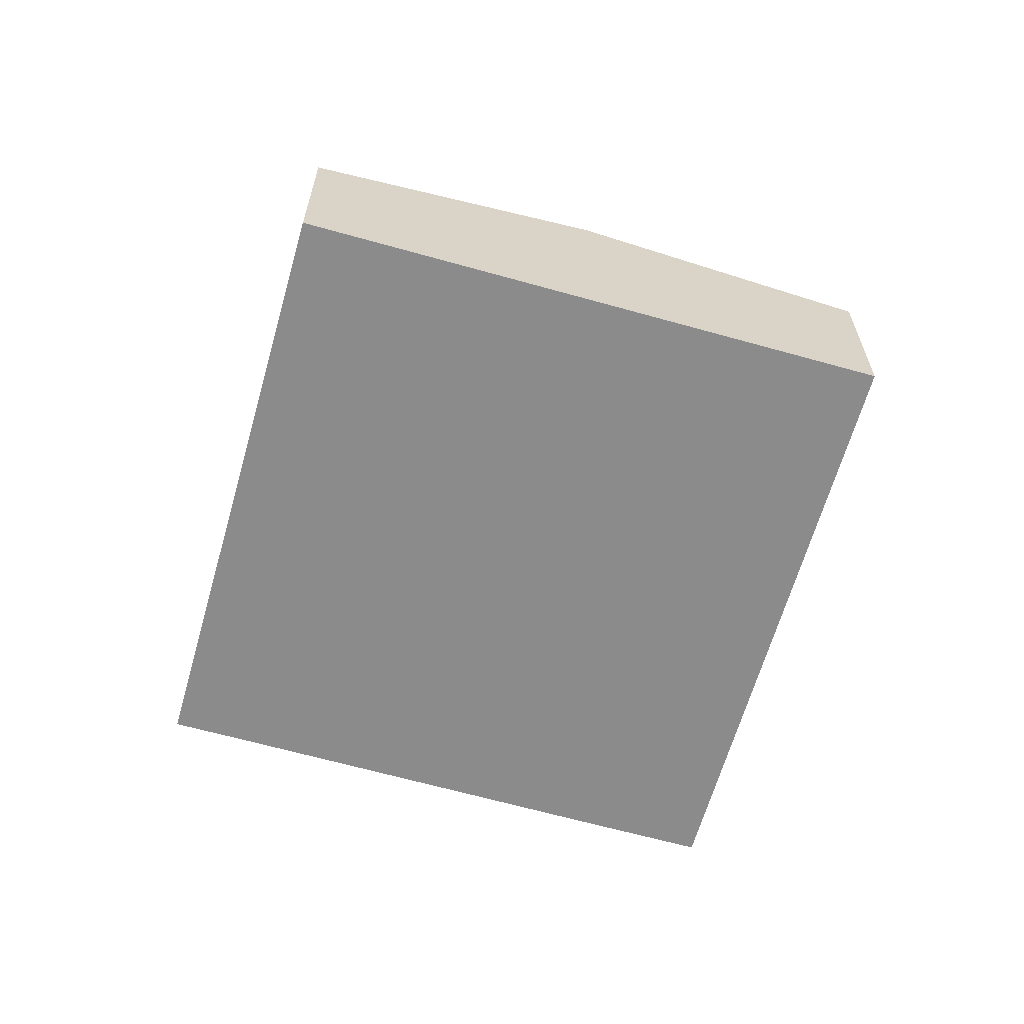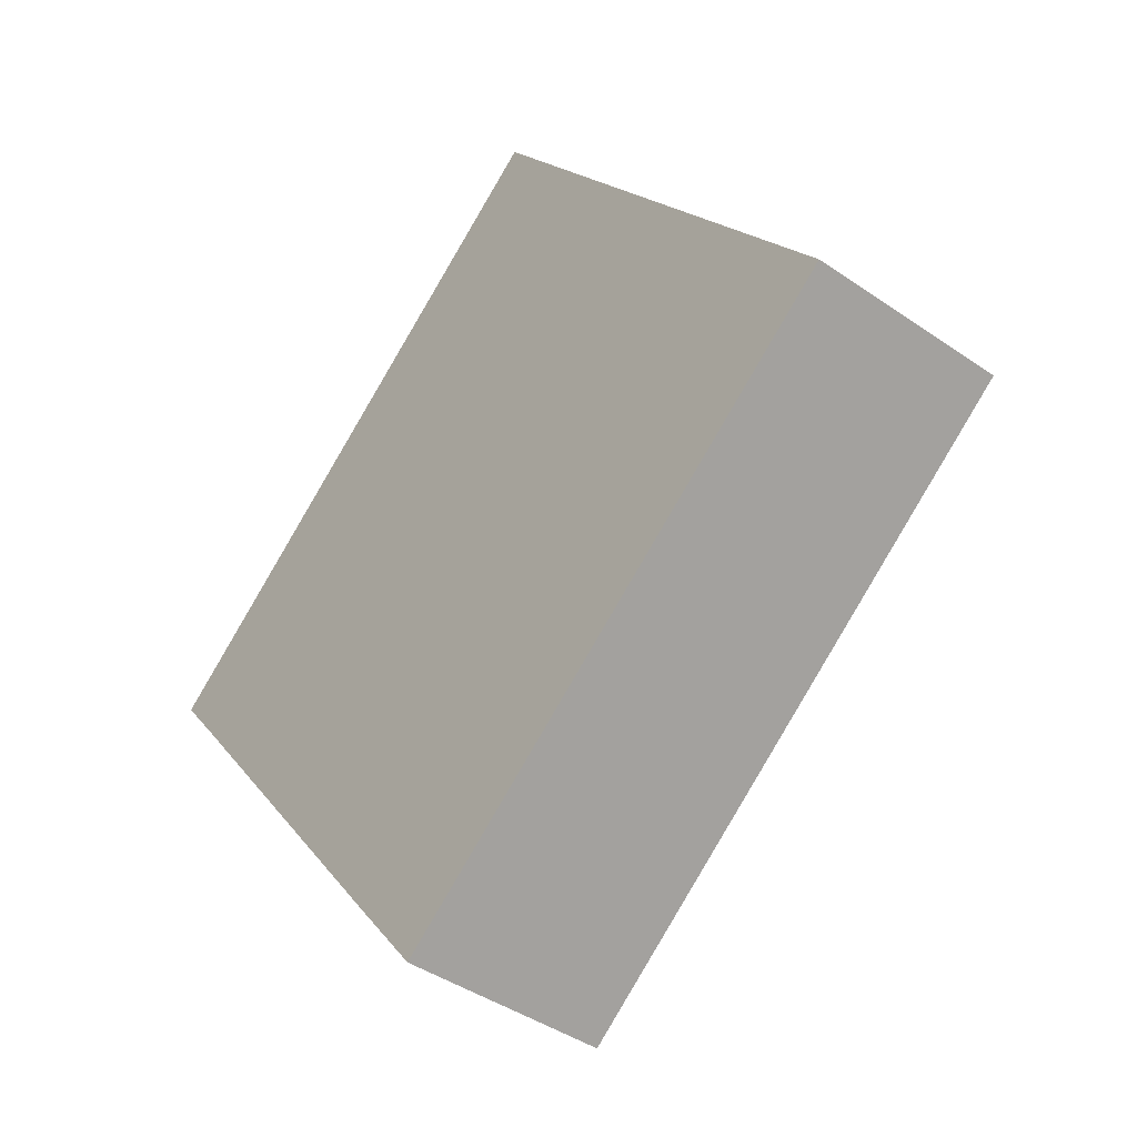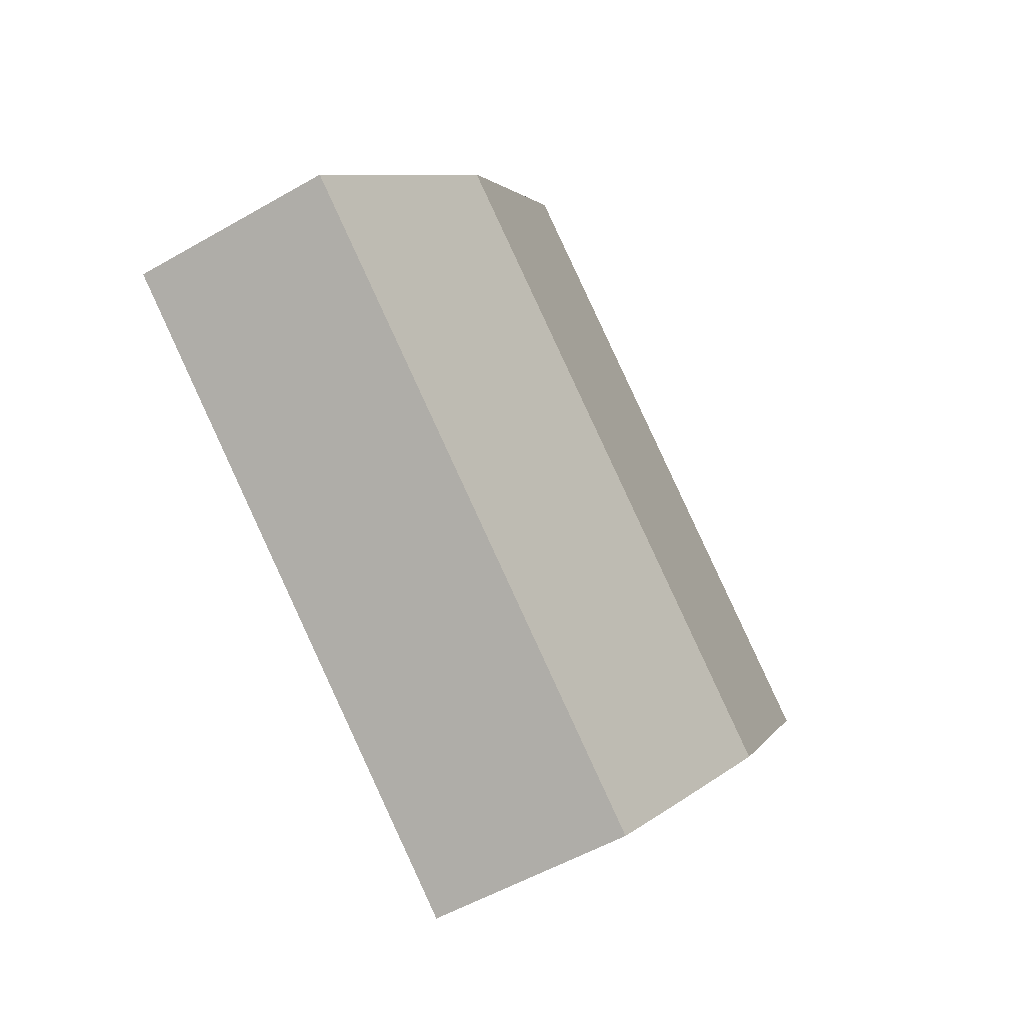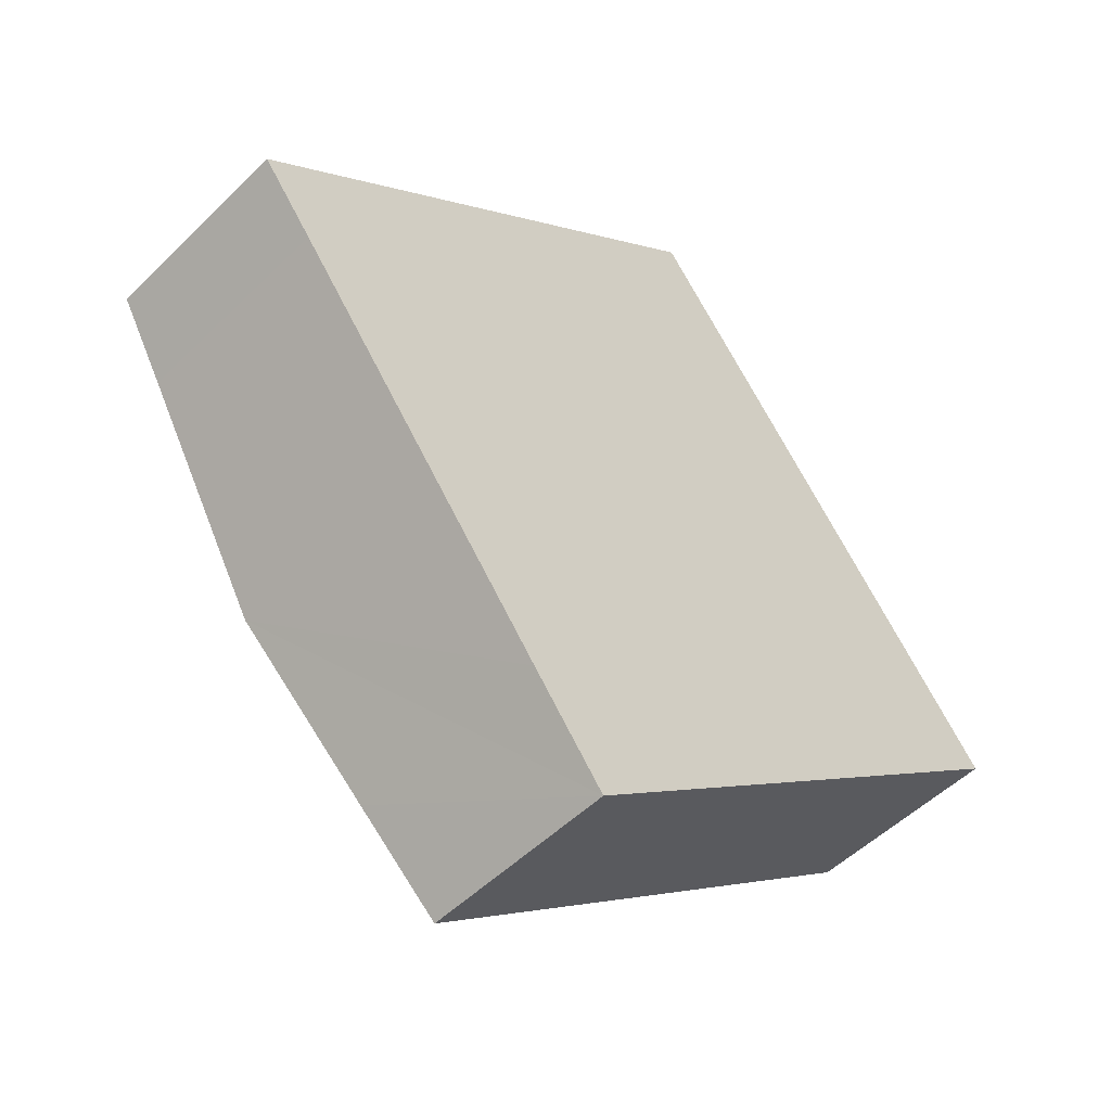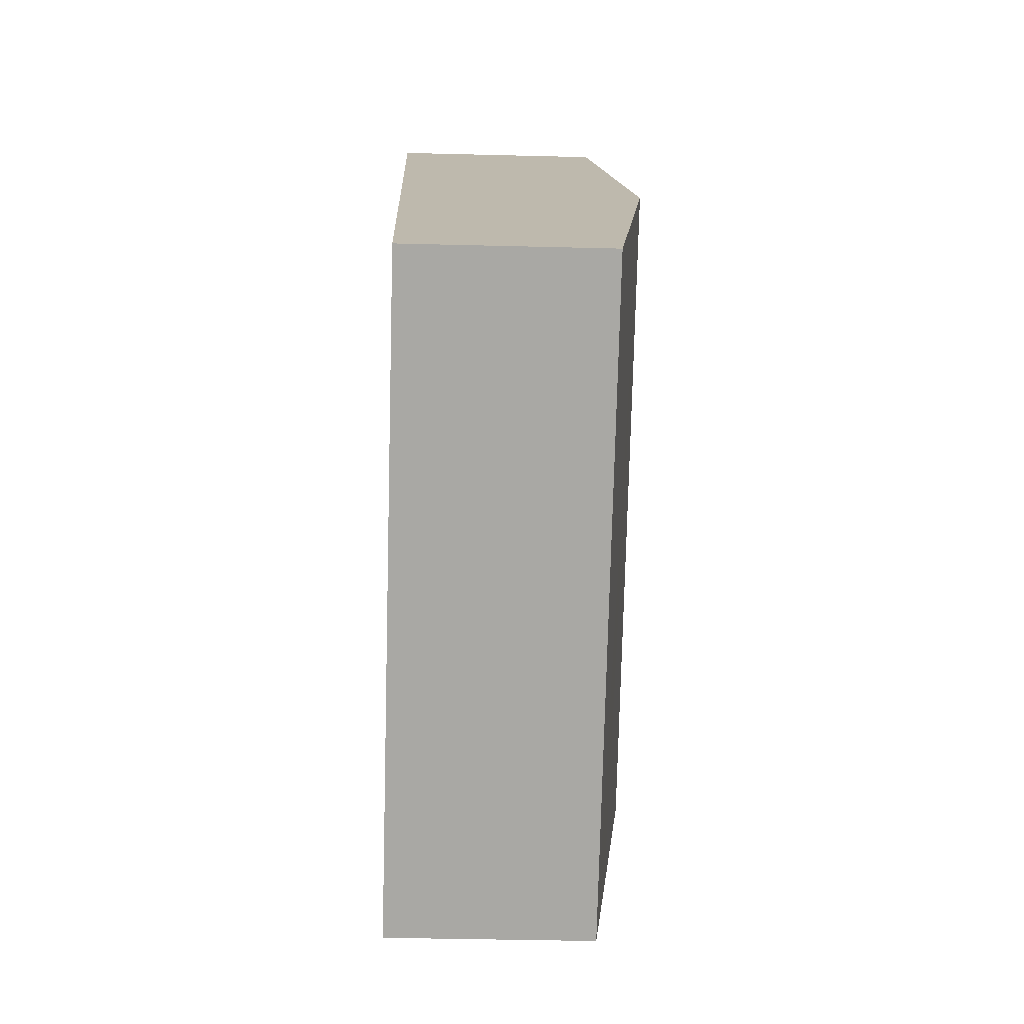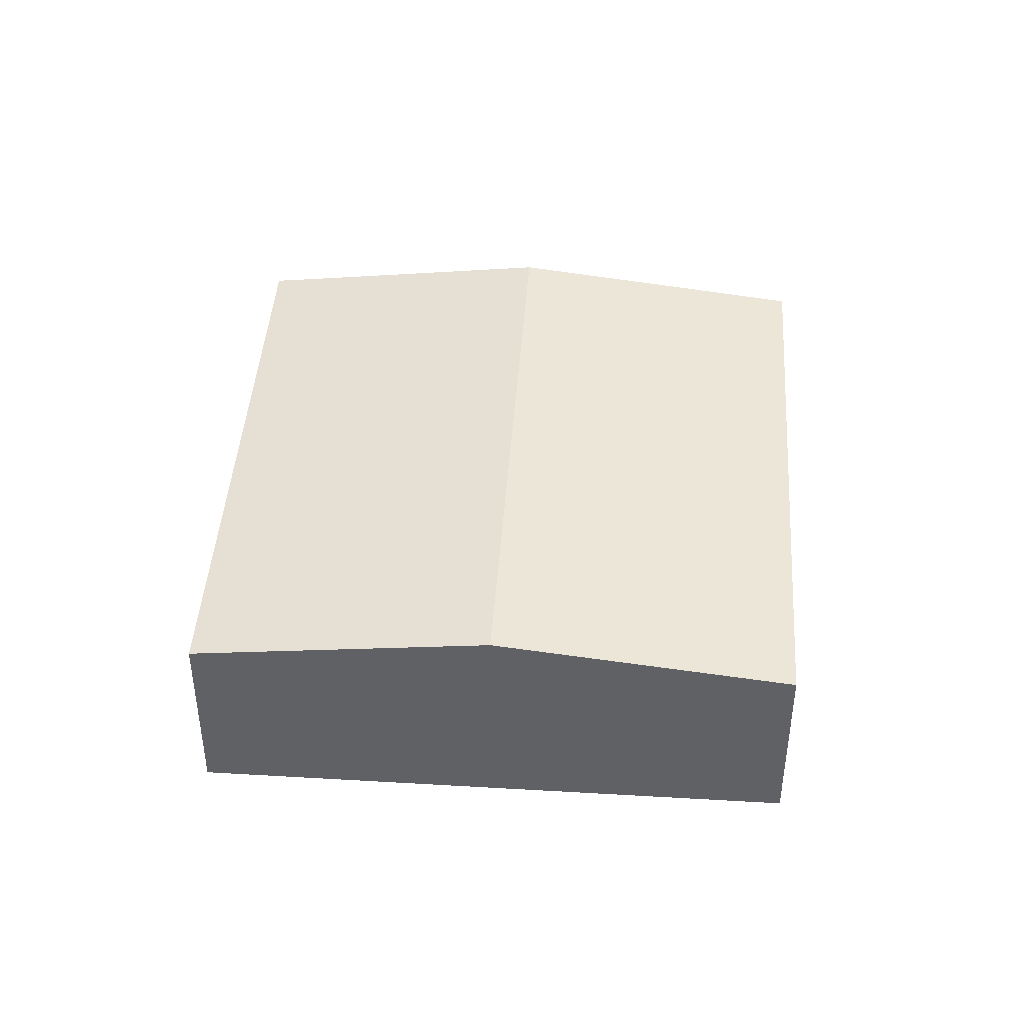
<metadata>
{"format":"obj","ext":"obj","renderer":"f3d","projection":"perspective","resolution":1024,"background":"white","views":[{"elev":-63.8,"azim":36.3,"up":"+Y"},{"elev":-42.3,"azim":50.3,"up":"+Z"},{"elev":-52.1,"azim":122.1,"up":"+Z"},{"elev":-50.9,"azim":-43.2,"up":"+Z"},{"elev":-37.0,"azim":88.1,"up":"+Z"},{"elev":43.9,"azim":56.1,"up":"+Y"}]}
</metadata>
<code>
v  33.84 11.28 6.839
v  15.25 10.16 -19.77
v  9.393 11.28 -12.16
v  18.79 9.482 -24.32
v  43.27 9.482 -5.295
v  24.41 9.482 18.97
v  2.527 9.964 -3.252
v  0 9.482 5.806e-16
v  0 0 0
v  24.41 -1.162e-15 18.97
v  33.84 -4.188e-16 6.839
v  43.27 3.242e-16 -5.295
v  18.79 1.489e-15 -24.32
v  15.25 1.21e-15 -19.77
v  9.393 7.448e-16 -12.16
v  2.527 1.991e-16 -3.252
g defaultobject
f 1 2 3
f 2 1 4
f 4 1 5
f 6 7 8
f 7 6 3
f 3 6 1
f 9 6 8
f 6 9 10
f 10 1 6
f 1 10 11
f 1 11 5
f 5 11 12
f 12 4 5
f 4 12 13
f 13 2 4
f 2 13 3
f 3 13 14
f 3 14 15
f 3 15 7
f 7 15 16
f 7 16 8
f 8 16 9
f 11 13 12
f 13 11 10
f 13 10 16
f 16 10 9
f 13 16 15
f 13 15 14

</code>
